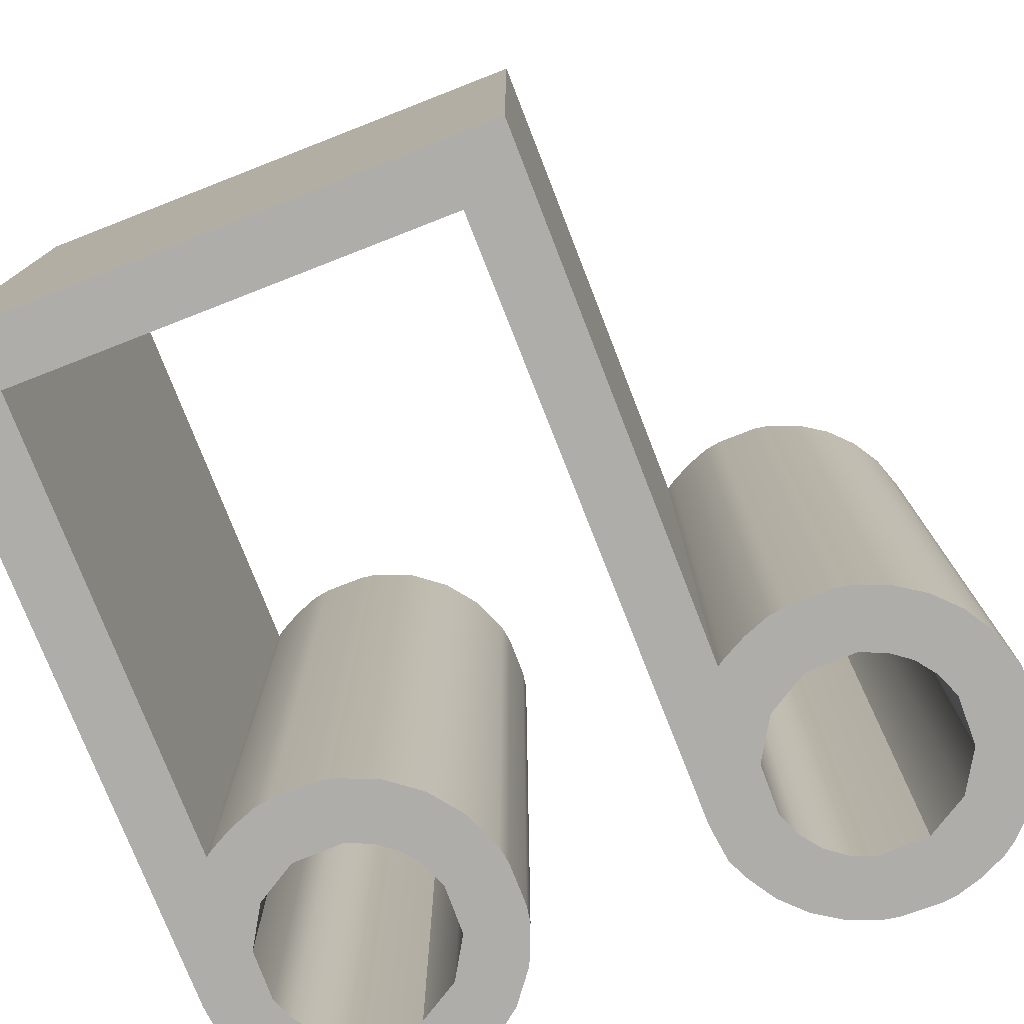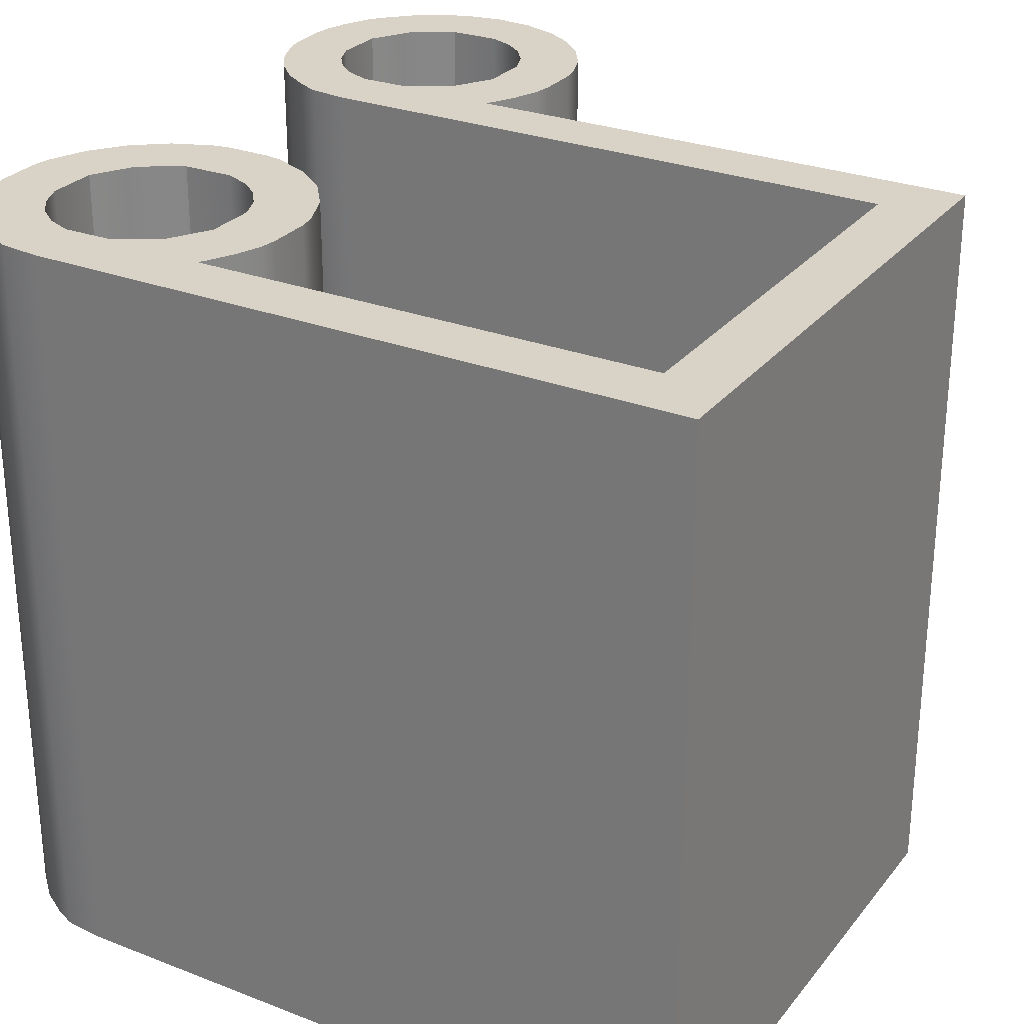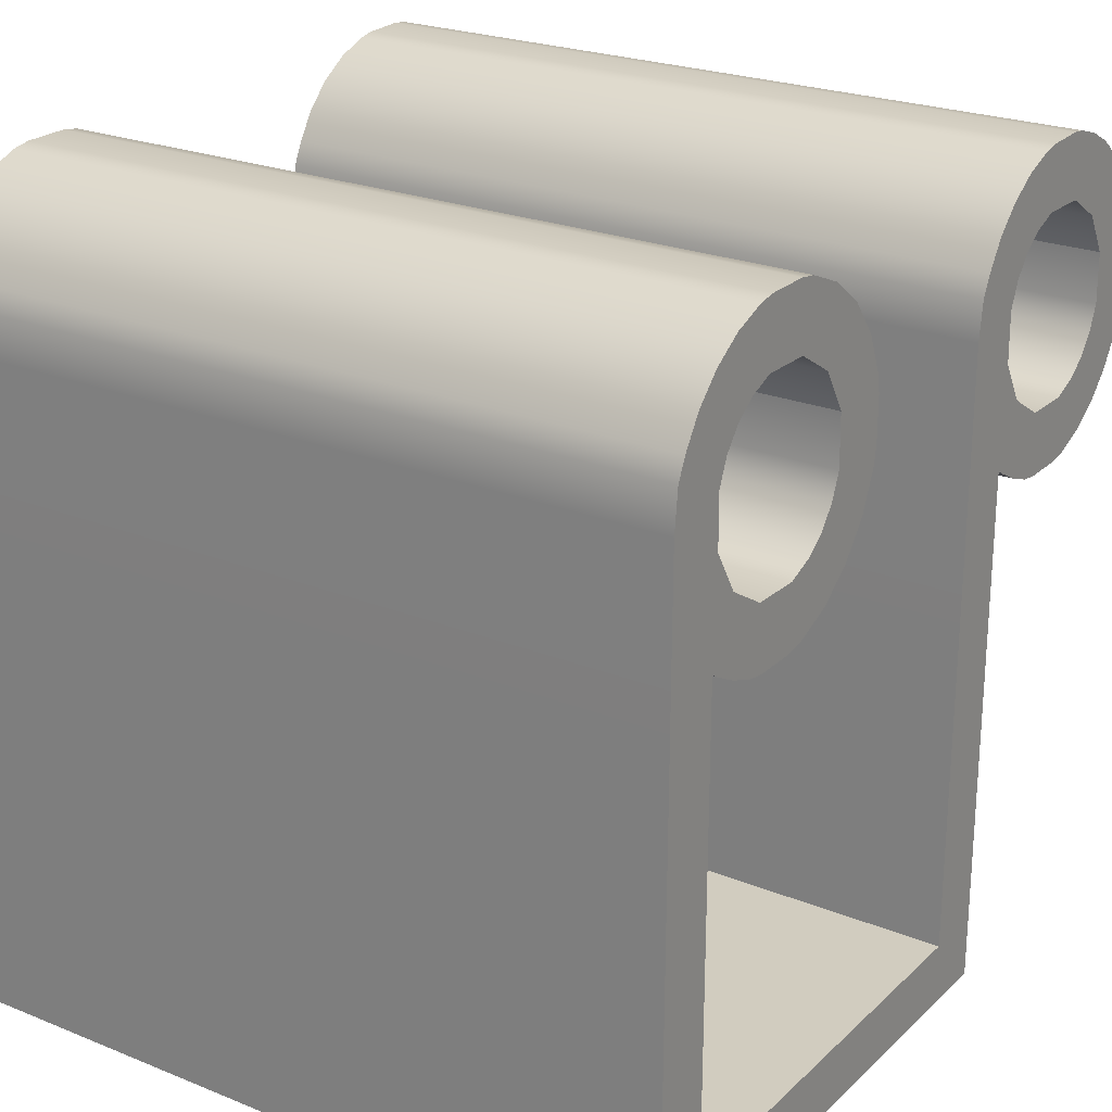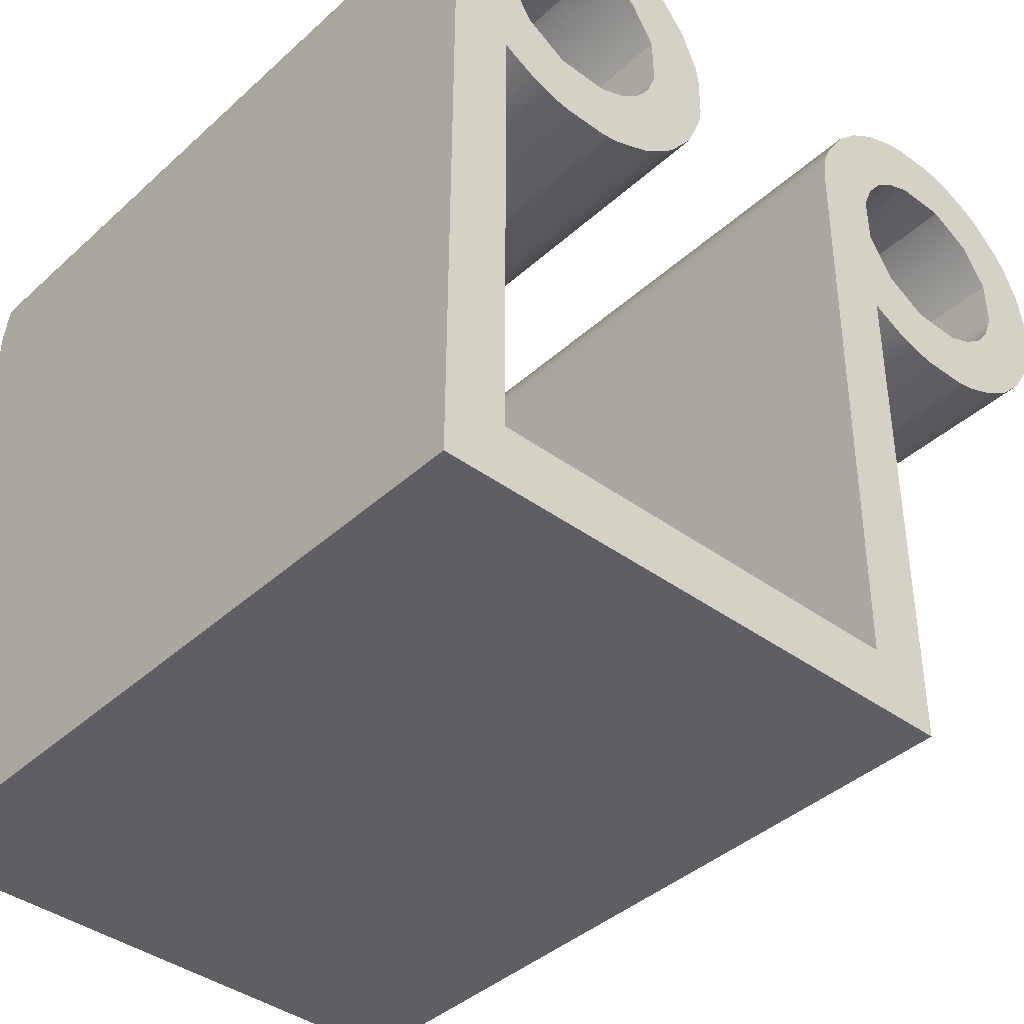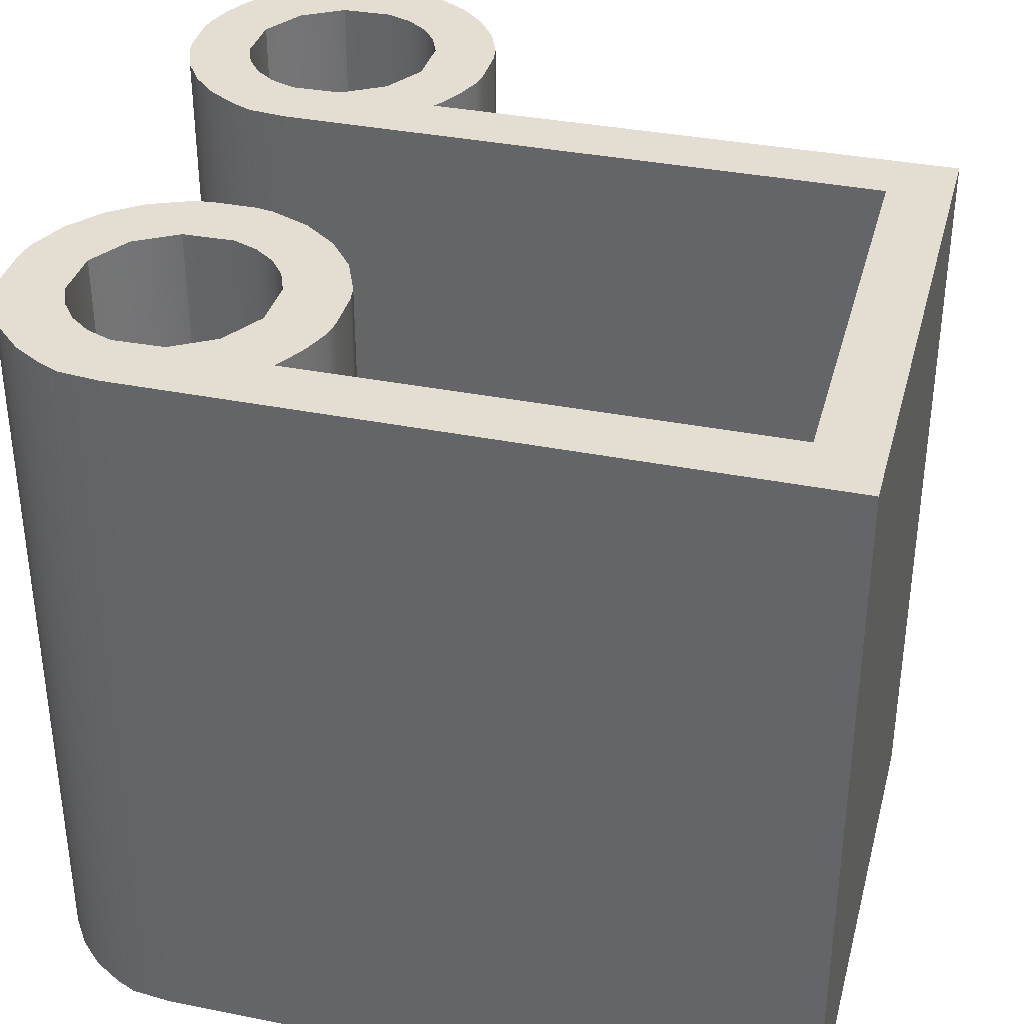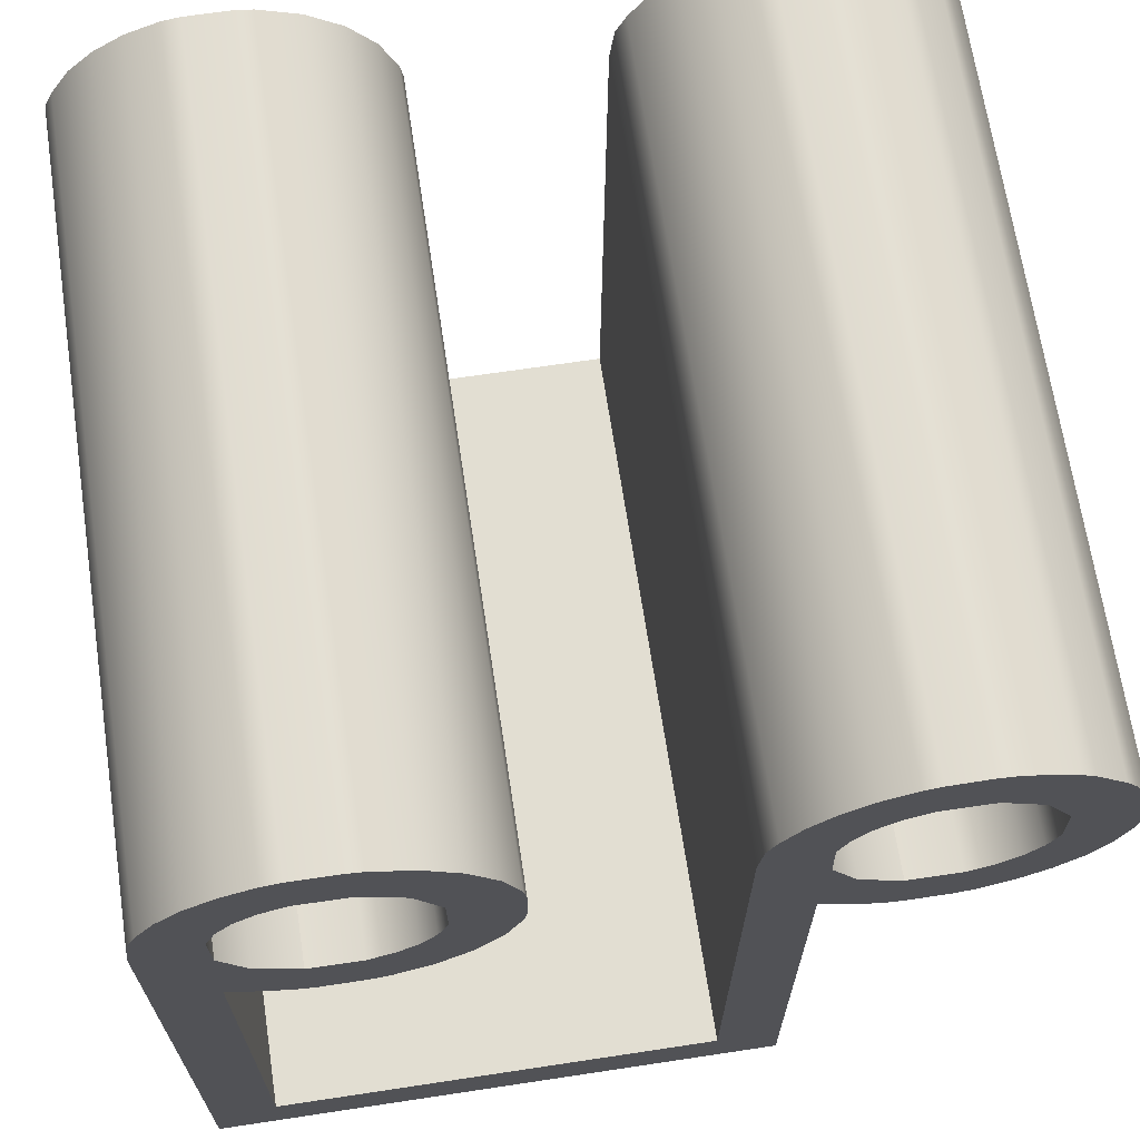
<metadata>
{"format":"obj","ext":"obj","renderer":"f3d","projection":"perspective","resolution":1024,"background":"white","views":[{"elev":-77.2,"azim":-158.7,"up":"+Y"},{"elev":27.9,"azim":120.3,"up":"+Y"},{"elev":23.8,"azim":123.9,"up":"+Z"},{"elev":-40.2,"azim":138.0,"up":"+Z"},{"elev":36.0,"azim":104.5,"up":"+Y"},{"elev":67.9,"azim":171.4,"up":"+Z"}]}
</metadata>
<code>
g default
v -0.3682 0 0.5326
v -0.3467 0 0.5351
v -0.294 0 0.5336
v -0.2723 0 0.5297
v -0.2303 0 0.5134
v -0.1927 0 0.4885
v -0.161 0 0.4564
v -0.1368 0 0.4184
v -0.1238 0 0.3904
v -0.1175 0 0.3396
v -0.114 0 -0.461
v 0.4645 0 -0.461
v 0.4645 0 0.1553
v 0.4553 0 0.1491
v 0.4226 0 0.1317
v 0.3876 0 0.1186
v 0.364 0 0.1147
v 0.3058 0 0.1147
v 0.2821 0 0.1185
v 0.2298 0 0.1403
v 0.1854 0 0.1746
v 0.151 0 0.2192
v 0.129 0 0.2716
v 0.1252 0 0.2952
v 0.1252 0 0.3535
v 0.129 0 0.3771
v 0.1508 0 0.4294
v 0.1851 0 0.4738
v 0.2296 0 0.5082
v 0.2821 0 0.5302
v 0.3057 0 0.534
v 0.3639 0 0.534
v 0.3876 0 0.5302
v 0.4308 0 0.5134
v 0.4695 0 0.4877
v 0.5018 0 0.4546
v 0.5262 0 0.4156
v 0.5382 0 0.3885
v 0.544 0 0.3346
v 0.5473 0 -0.5436
v -0.1968 0 -0.5436
v -0.1968 0 0.1553
v -0.2061 0 0.1491
v -0.2388 0 0.1317
v -0.2738 0 0.1186
v -0.2973 0 0.1147
v -0.3556 0 0.1147
v -0.3792 0 0.1185
v -0.4225 0 0.1354
v -0.4611 0 0.161
v -0.4935 0 0.1941
v -0.5178 0 0.2332
v -0.5345 0 0.2834
v -0.5382 0 0.3352
v -0.529 0 0.3868
v -0.5071 0 0.4362
v -0.4941 0 0.4539
v -0.4561 0 0.492
v -0.4383 0 0.505
v -0.4038 0 0.5218
v -0.3626 0 0.4487
v -0.4177 0 0.4155
v -0.4508 0 0.3605
v -0.452 0 0.2936
v -0.4386 0 0.2602
v -0.418 0 0.2329
v -0.3907 0 0.2122
v -0.3573 0 0.1989
v -0.2904 0 0.2001
v -0.2353 0 0.2332
v -0.2022 0 0.2882
v -0.2011 0 0.3552
v -0.2144 0 0.3885
v -0.235 0 0.4159
v -0.2623 0 0.4365
v -0.2957 0 0.4498
v 0.2987 0 0.4487
v 0.2437 0 0.4155
v 0.2106 0 0.3605
v 0.2094 0 0.2936
v 0.2227 0 0.2602
v 0.2434 0 0.2329
v 0.2707 0 0.2122
v 0.304 0 0.1989
v 0.371 0 0.2001
v 0.426 0 0.2332
v 0.4591 0 0.2882
v 0.4603 0 0.3552
v 0.447 0 0.3885
v 0.4263 0 0.4159
v 0.399 0 0.4365
v 0.3656 0 0.4498
v -0.3682 1 0.5326
v -0.3467 1 0.5351
v -0.294 1 0.5336
v -0.2723 1 0.5297
v -0.2303 1 0.5134
v -0.1927 1 0.4885
v -0.161 1 0.4564
v -0.1368 1 0.4184
v -0.1238 1 0.3904
v -0.1175 1 0.3396
v -0.114 1 -0.461
v 0.4645 1 -0.461
v 0.4645 1 0.1553
v 0.4553 1 0.1491
v 0.4226 1 0.1317
v 0.3876 1 0.1186
v 0.364 1 0.1147
v 0.3058 1 0.1147
v 0.2821 1 0.1185
v 0.2298 1 0.1403
v 0.1854 1 0.1746
v 0.151 1 0.2192
v 0.129 1 0.2716
v 0.1252 1 0.2952
v 0.1252 1 0.3535
v 0.129 1 0.3771
v 0.1508 1 0.4294
v 0.1851 1 0.4738
v 0.2296 1 0.5082
v 0.2821 1 0.5302
v 0.3057 1 0.534
v 0.3639 1 0.534
v 0.3876 1 0.5302
v 0.4308 1 0.5134
v 0.4695 1 0.4877
v 0.5018 1 0.4546
v 0.5262 1 0.4156
v 0.5382 1 0.3885
v 0.544 1 0.3346
v 0.5473 1 -0.5436
v -0.1968 1 -0.5436
v -0.1968 1 0.1553
v -0.2061 1 0.1491
v -0.2388 1 0.1317
v -0.2738 1 0.1186
v -0.2973 1 0.1147
v -0.3556 1 0.1147
v -0.3792 1 0.1185
v -0.4225 1 0.1354
v -0.4611 1 0.161
v -0.4935 1 0.1941
v -0.5178 1 0.2332
v -0.5345 1 0.2834
v -0.5382 1 0.3352
v -0.529 1 0.3868
v -0.5071 1 0.4362
v -0.4941 1 0.4539
v -0.4561 1 0.492
v -0.4383 1 0.505
v -0.4038 1 0.5218
v -0.3626 1 0.4487
v -0.4177 1 0.4155
v -0.4508 1 0.3605
v -0.452 1 0.2936
v -0.4386 1 0.2602
v -0.418 1 0.2329
v -0.3907 1 0.2122
v -0.3573 1 0.1989
v -0.2904 1 0.2001
v -0.2353 1 0.2332
v -0.2022 1 0.2882
v -0.2011 1 0.3552
v -0.2144 1 0.3885
v -0.235 1 0.4159
v -0.2623 1 0.4365
v -0.2957 1 0.4498
v 0.2987 1 0.4487
v 0.2437 1 0.4155
v 0.2106 1 0.3605
v 0.2094 1 0.2936
v 0.2227 1 0.2602
v 0.2434 1 0.2329
v 0.2707 1 0.2122
v 0.304 1 0.1989
v 0.371 1 0.2001
v 0.426 1 0.2332
v 0.4591 1 0.2882
v 0.4603 1 0.3552
v 0.447 1 0.3885
v 0.4263 1 0.4159
v 0.399 1 0.4365
v 0.3656 1 0.4498
g svgMesh20
f 38 37 39
f 37 36 39
f 36 35 39
f 35 34 39
f 34 33 39
f 33 32 39
f 32 31 39
f 31 30 39
f 30 91 39
f 91 90 39
f 90 89 39
f 91 30 92
f 89 88 39
f 92 30 77
f 88 87 39
f 39 87 40
f 30 29 77
f 77 29 78
f 29 28 78
f 28 27 78
f 78 27 79
f 27 26 79
f 26 25 79
f 79 25 80
f 25 24 80
f 24 23 80
f 23 22 80
f 80 22 81
f 22 21 81
f 81 21 82
f 21 20 82
f 82 20 83
f 20 19 83
f 83 19 84
f 19 18 84
f 84 18 85
f 18 17 85
f 17 16 85
f 16 15 85
f 85 15 86
f 15 14 86
f 14 13 86
f 86 13 87
f 87 13 40
f 13 12 40
f 40 12 41
f 12 11 41
f 41 11 42
f 11 10 42
f 42 10 43
f 43 10 44
f 44 10 45
f 45 10 46
f 46 10 47
f 10 70 47
f 70 69 47
f 70 10 71
f 69 68 47
f 71 10 72
f 10 9 72
f 47 68 48
f 48 68 49
f 68 67 49
f 49 67 50
f 67 66 50
f 50 66 51
f 66 65 51
f 51 65 52
f 65 64 52
f 52 64 53
f 53 64 54
f 64 63 54
f 54 63 55
f 55 63 56
f 63 62 56
f 56 62 57
f 57 62 58
f 62 61 58
f 58 61 59
f 59 61 60
f 60 61 1
f 72 9 73
f 9 8 73
f 8 7 73
f 73 7 74
f 7 6 74
f 74 6 75
f 6 5 75
f 5 4 75
f 75 4 76
f 4 3 76
f 3 2 76
f 61 76 1
f 76 2 1
f 1 2 93
f 93 2 94
f 2 3 94
f 94 3 95
f 3 4 95
f 95 4 96
f 4 5 96
f 96 5 97
f 5 6 97
f 97 6 98
f 6 7 98
f 98 7 99
f 7 8 99
f 99 8 100
f 8 9 100
f 100 9 101
f 9 10 101
f 101 10 102
f 10 11 102
f 102 11 103
f 11 12 103
f 103 12 104
f 12 13 104
f 104 13 105
f 13 14 105
f 105 14 106
f 14 15 106
f 106 15 107
f 15 16 107
f 107 16 108
f 16 17 108
f 108 17 109
f 17 18 109
f 109 18 110
f 18 19 110
f 110 19 111
f 19 20 111
f 111 20 112
f 20 21 112
f 112 21 113
f 21 22 113
f 113 22 114
f 22 23 114
f 114 23 115
f 23 24 115
f 115 24 116
f 24 25 116
f 116 25 117
f 25 26 117
f 117 26 118
f 26 27 118
f 118 27 119
f 27 28 119
f 119 28 120
f 28 29 120
f 120 29 121
f 29 30 121
f 121 30 122
f 30 31 122
f 122 31 123
f 31 32 123
f 123 32 124
f 32 33 124
f 124 33 125
f 33 34 125
f 125 34 126
f 34 35 126
f 126 35 127
f 35 36 127
f 127 36 128
f 36 37 128
f 128 37 129
f 37 38 129
f 129 38 130
f 38 39 130
f 130 39 131
f 39 40 131
f 131 40 132
f 40 41 132
f 132 41 133
f 41 42 133
f 133 42 134
f 42 43 134
f 134 43 135
f 43 44 135
f 135 44 136
f 44 45 136
f 136 45 137
f 45 46 137
f 137 46 138
f 46 47 138
f 138 47 139
f 47 48 139
f 139 48 140
f 48 49 140
f 140 49 141
f 49 50 141
f 141 50 142
f 50 51 142
f 142 51 143
f 51 52 143
f 143 52 144
f 52 53 144
f 144 53 145
f 53 54 145
f 145 54 146
f 54 55 146
f 146 55 147
f 55 56 147
f 147 56 148
f 56 57 148
f 148 57 149
f 57 58 149
f 149 58 150
f 58 59 150
f 150 59 151
f 59 60 151
f 151 60 152
f 60 1 152
f 152 1 93
f 61 62 153
f 153 62 154
f 62 63 154
f 154 63 155
f 63 64 155
f 155 64 156
f 64 65 156
f 156 65 157
f 65 66 157
f 157 66 158
f 66 67 158
f 158 67 159
f 67 68 159
f 159 68 160
f 68 69 160
f 160 69 161
f 69 70 161
f 161 70 162
f 70 71 162
f 162 71 163
f 71 72 163
f 163 72 164
f 72 73 164
f 164 73 165
f 73 74 165
f 165 74 166
f 74 75 166
f 166 75 167
f 75 76 167
f 167 76 168
f 76 61 168
f 168 61 153
f 77 78 169
f 169 78 170
f 78 79 170
f 170 79 171
f 79 80 171
f 171 80 172
f 80 81 172
f 172 81 173
f 81 82 173
f 173 82 174
f 82 83 174
f 174 83 175
f 83 84 175
f 175 84 176
f 84 85 176
f 176 85 177
f 85 86 177
f 177 86 178
f 86 87 178
f 178 87 179
f 87 88 179
f 179 88 180
f 88 89 180
f 180 89 181
f 89 90 181
f 181 90 182
f 90 91 182
f 182 91 183
f 91 92 183
f 183 92 184
f 92 77 184
f 184 77 169
f 101 102 100
f 100 102 99
f 99 102 98
f 98 102 97
f 97 102 96
f 96 102 95
f 95 102 94
f 94 102 93
f 93 102 167
f 167 102 166
f 166 102 165
f 167 168 93
f 165 102 164
f 168 153 93
f 93 153 152
f 164 102 163
f 102 103 163
f 153 154 152
f 152 154 151
f 151 154 150
f 150 154 149
f 154 155 149
f 149 155 148
f 148 155 147
f 147 155 146
f 155 156 146
f 146 156 145
f 145 156 144
f 156 157 144
f 144 157 143
f 157 158 143
f 143 158 142
f 158 159 142
f 142 159 141
f 141 159 140
f 159 160 140
f 140 160 139
f 160 161 139
f 139 161 138
f 138 161 137
f 137 161 136
f 161 162 136
f 136 162 135
f 135 162 134
f 162 163 134
f 163 103 134
f 134 103 133
f 133 103 132
f 103 104 132
f 132 104 131
f 104 105 131
f 105 106 131
f 106 107 131
f 107 108 131
f 108 109 131
f 109 110 131
f 110 178 131
f 178 110 177
f 178 179 131
f 177 110 176
f 179 180 131
f 131 180 130
f 110 111 176
f 111 112 176
f 176 112 175
f 112 113 175
f 175 113 174
f 113 114 174
f 174 114 173
f 114 115 173
f 173 115 172
f 115 116 172
f 180 181 130
f 130 181 129
f 129 181 128
f 181 182 128
f 128 182 127
f 182 183 127
f 127 183 126
f 172 116 171
f 116 117 171
f 117 118 171
f 118 119 171
f 171 119 170
f 119 120 170
f 120 121 170
f 170 121 169
f 121 122 169
f 122 123 169
f 169 123 184
f 123 124 184
f 124 125 184
f 125 126 184
f 183 184 126

</code>
